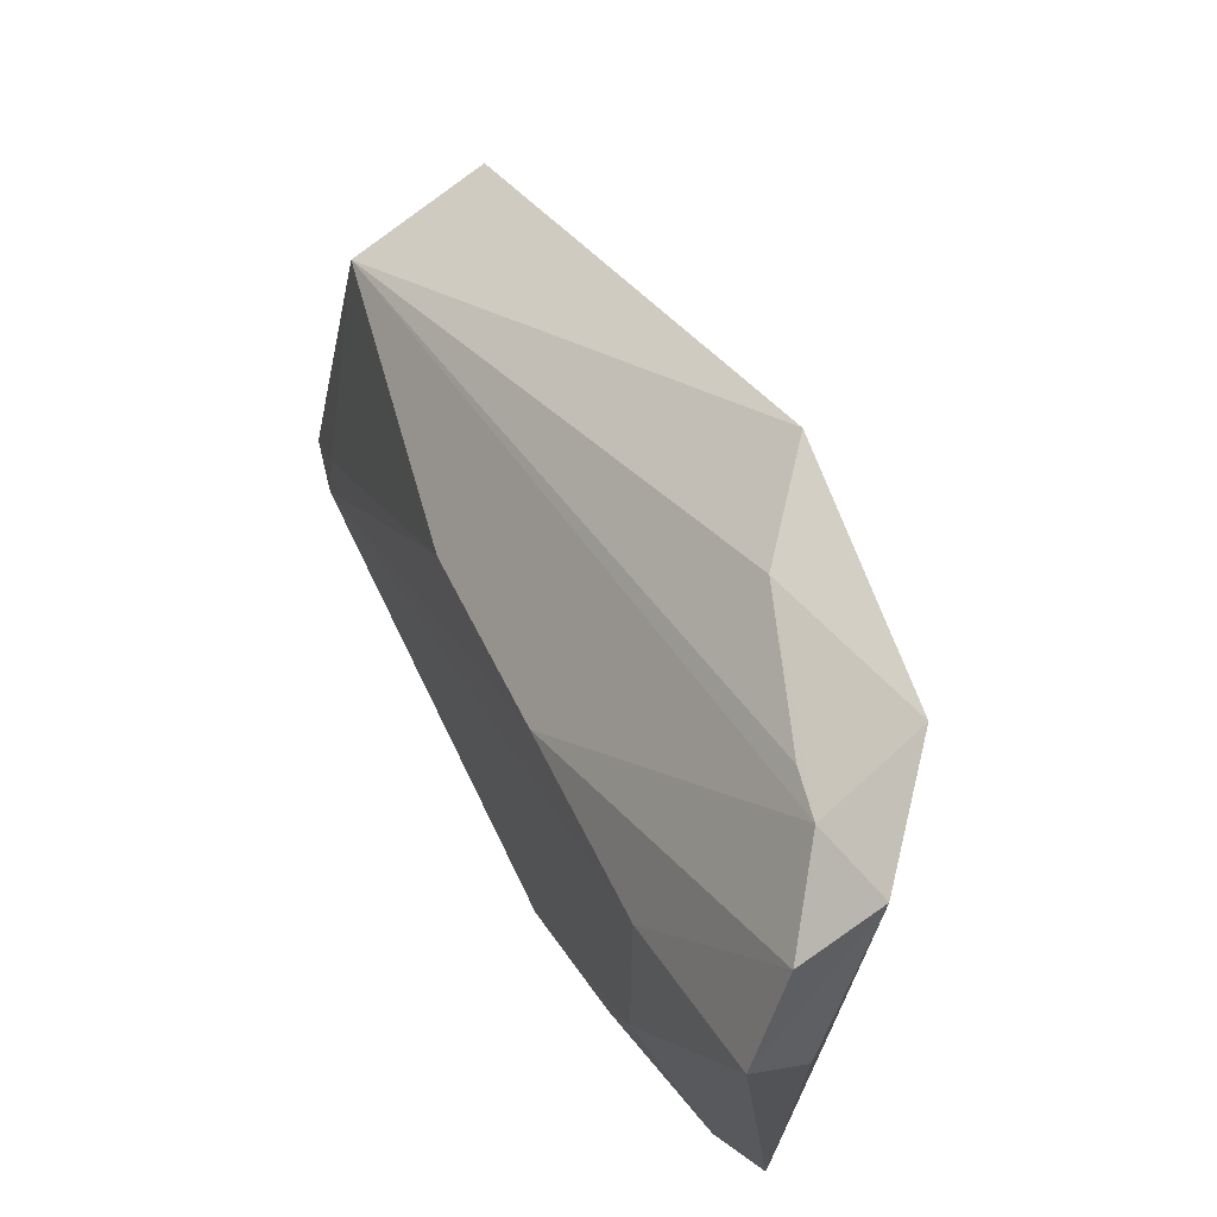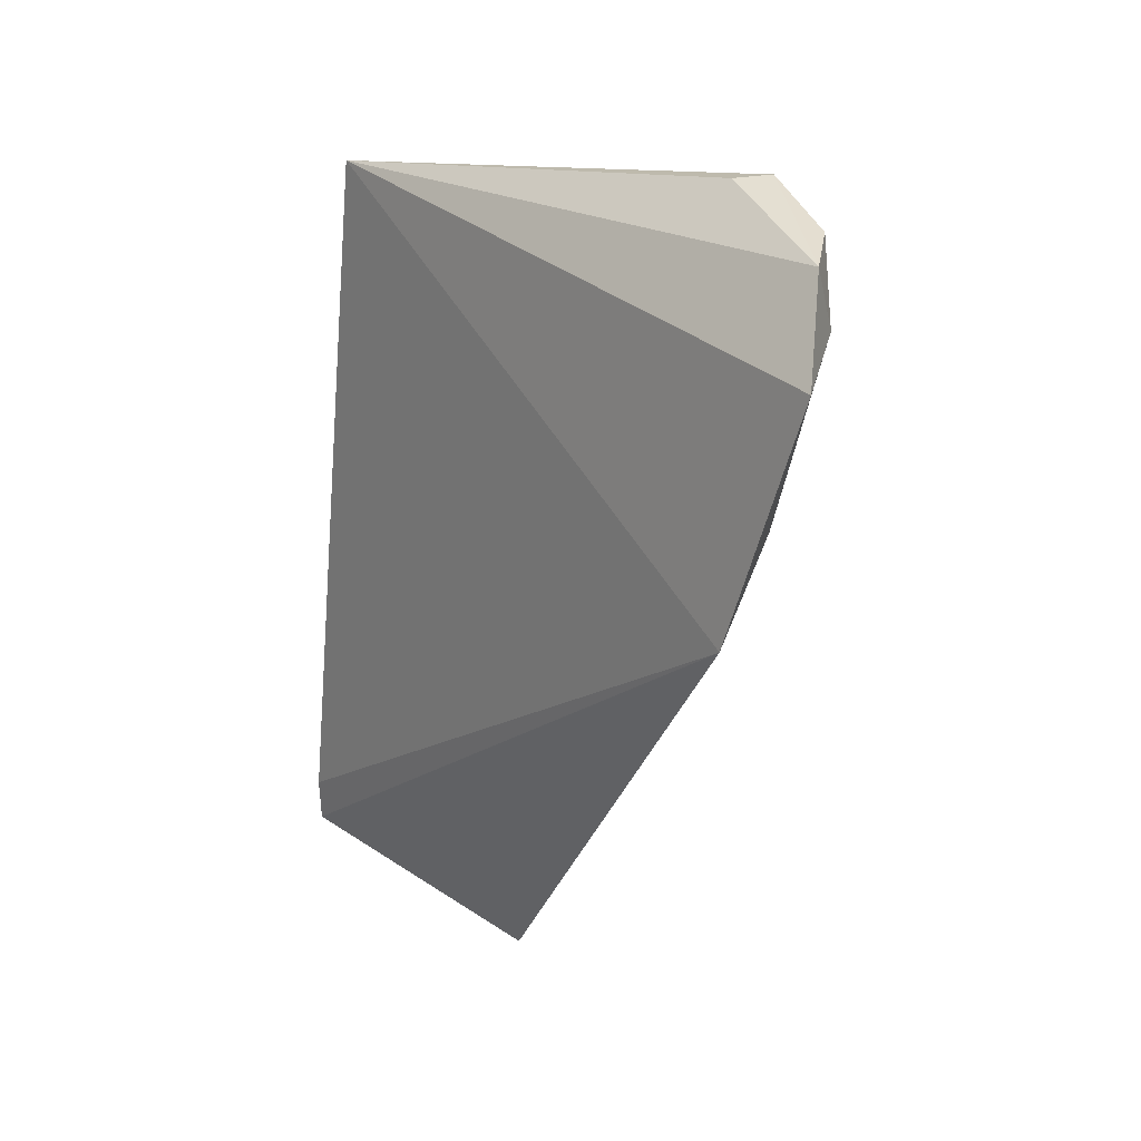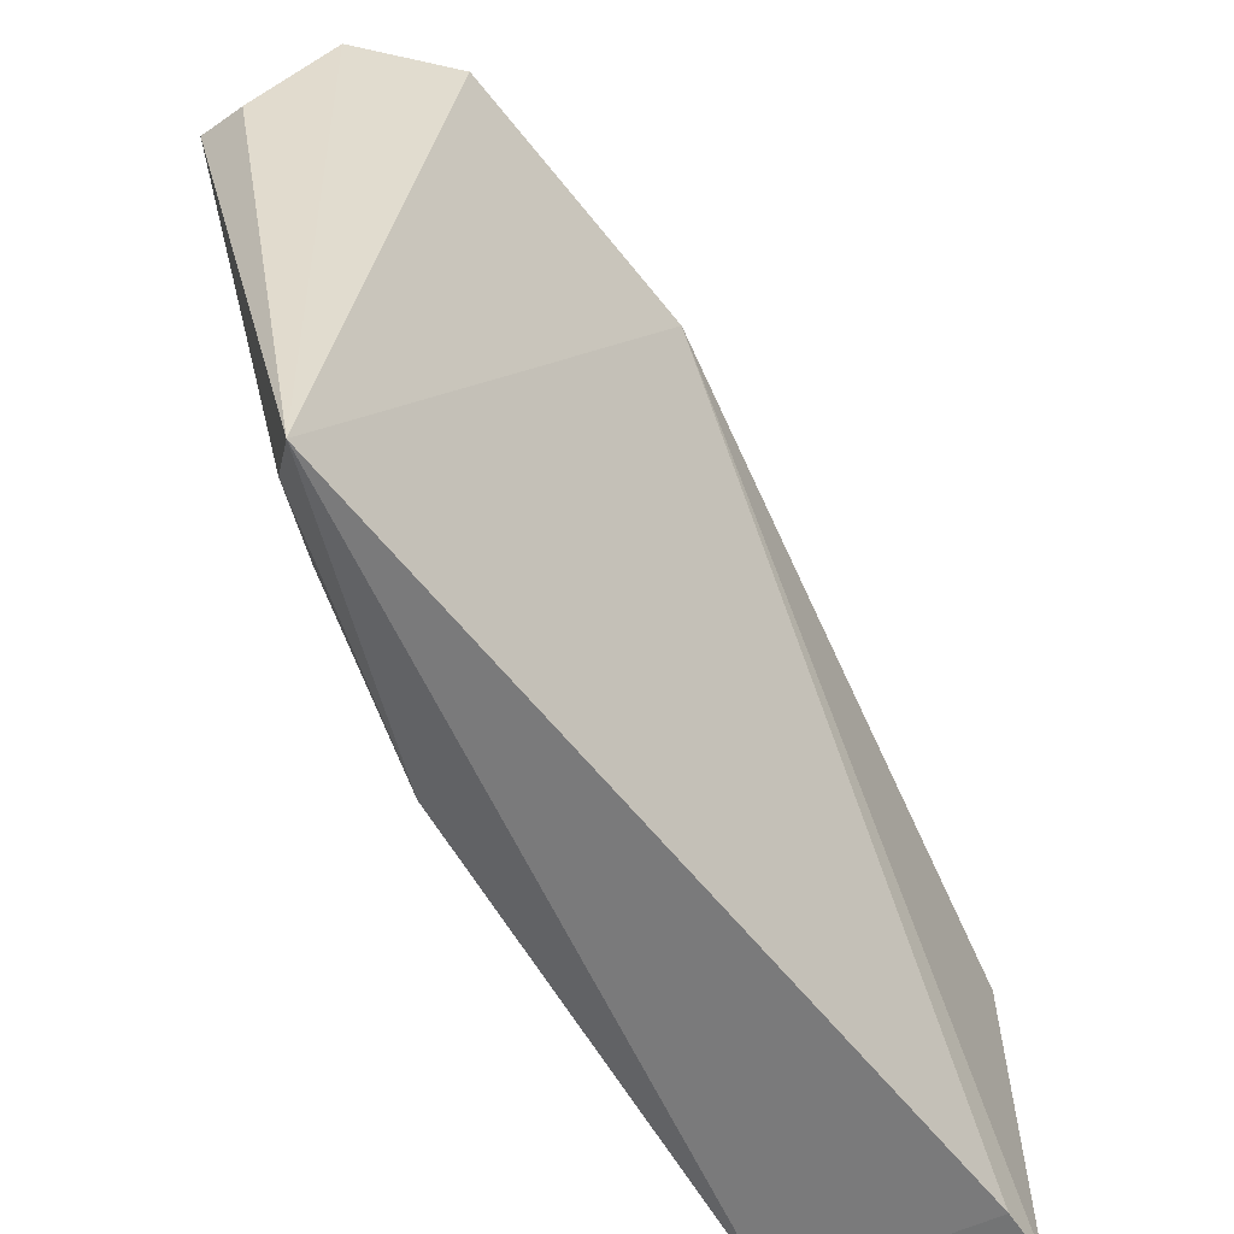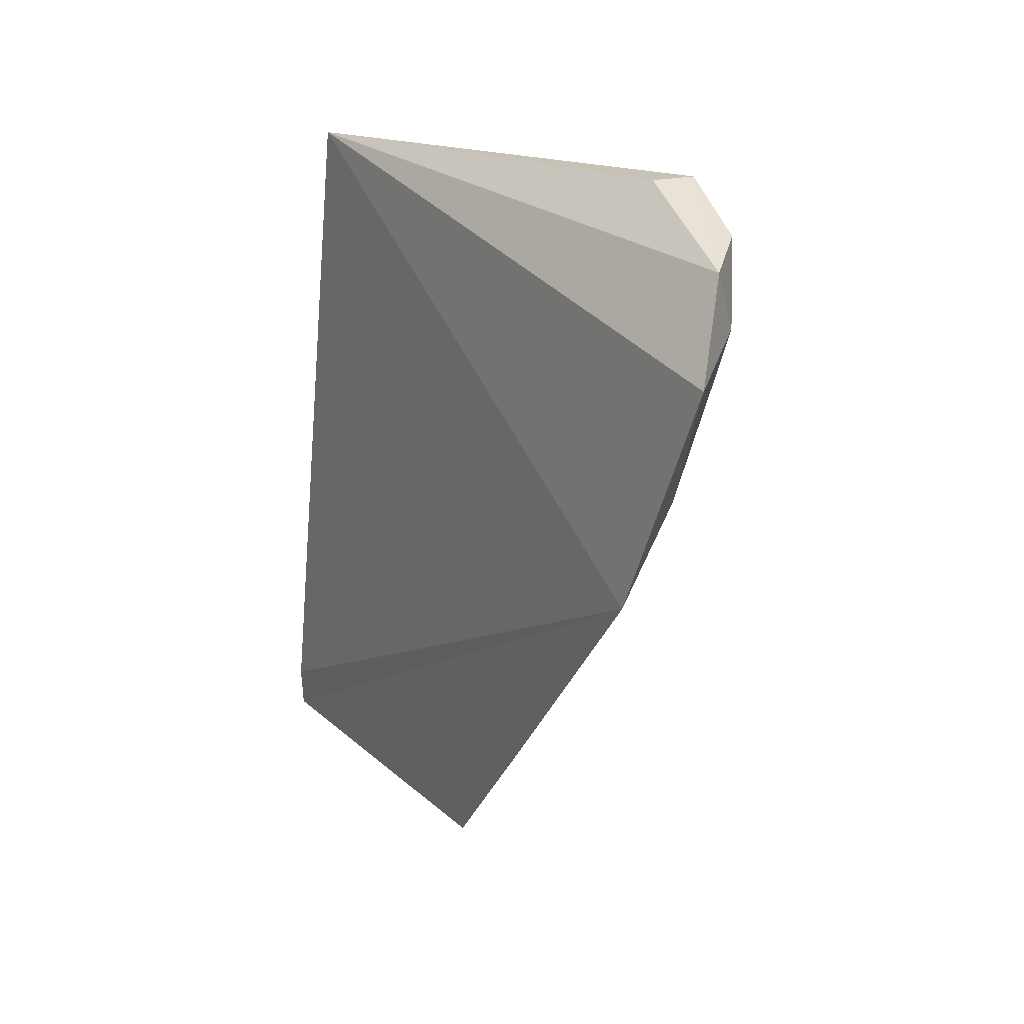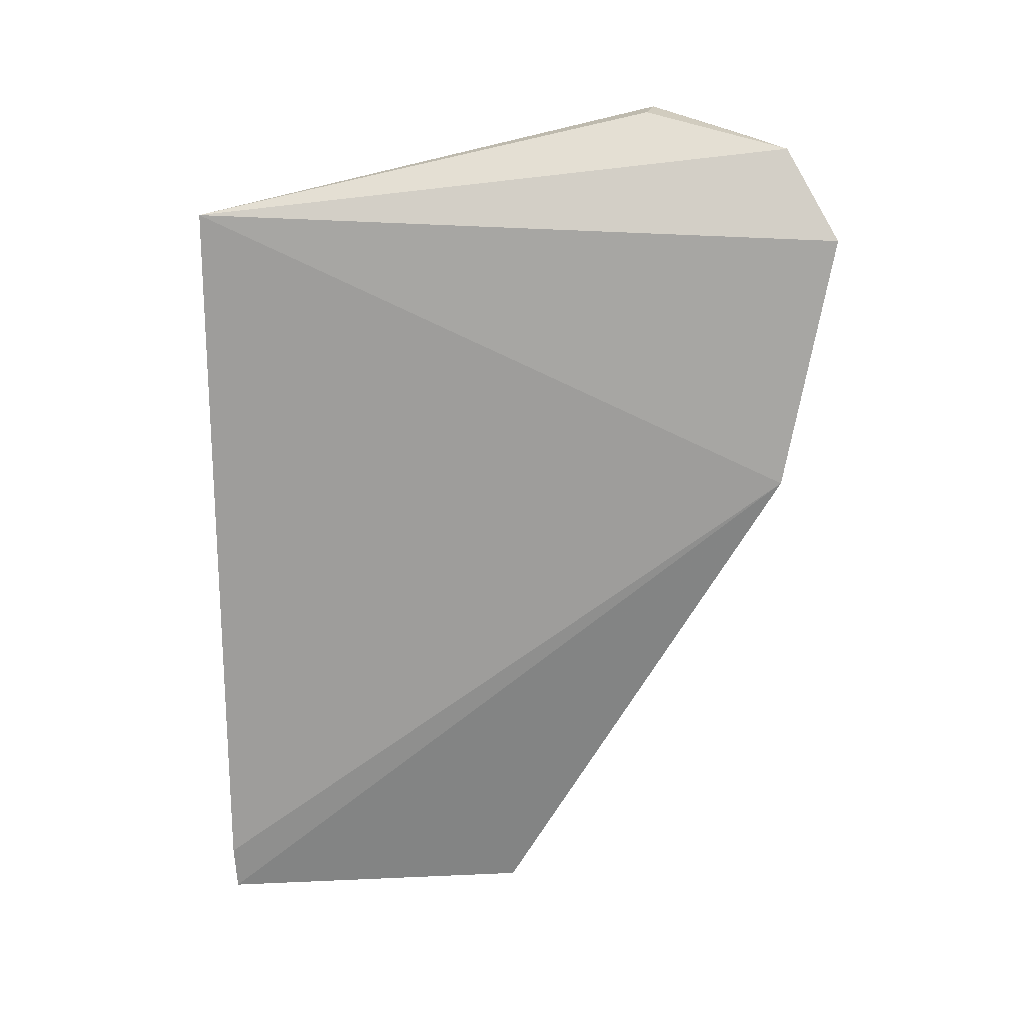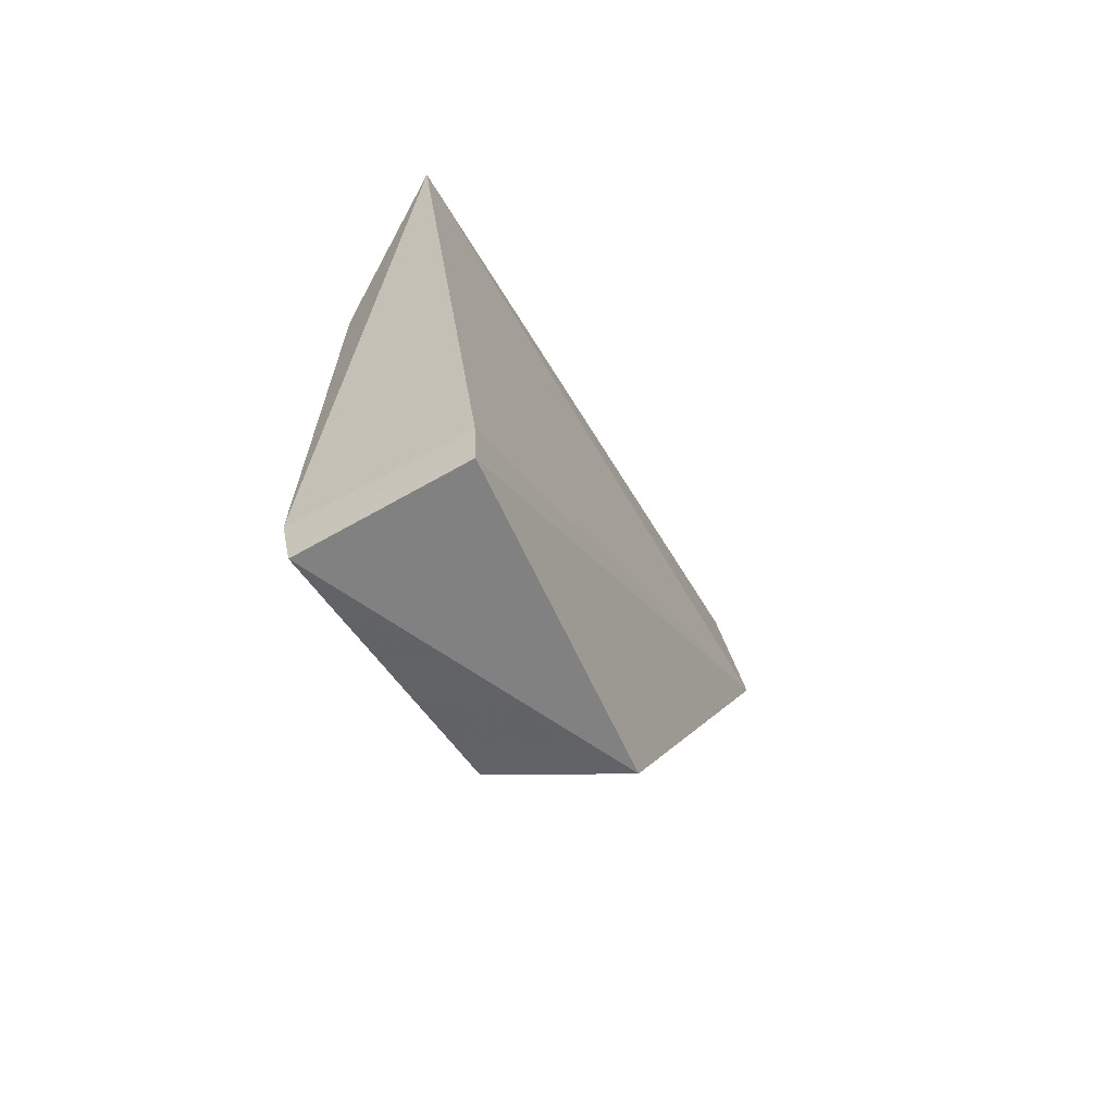
<metadata>
{"format":"obj","ext":"obj","renderer":"f3d","projection":"perspective","resolution":1024,"background":"white","views":[{"elev":59.4,"azim":156.6,"up":"+Z"},{"elev":30.6,"azim":-47.3,"up":"+Y"},{"elev":-62.7,"azim":-148.0,"up":"+Z"},{"elev":34.3,"azim":-42.4,"up":"+Y"},{"elev":25.8,"azim":-94.8,"up":"+Y"},{"elev":-60.8,"azim":-156.3,"up":"+Y"}]}
</metadata>
<code>
v 0.03043 0.001807 0.08818
v 0.04161 -0.06761 0.05323
v 0.04542 0.01144 0.07228
v 0.03818 0.003579 0.0272
v 0.02976 -0.06933 0.02682
v 0.04683 -0.06413 0.02857
v 0.03622 0.009348 0.084
v 0.02959 -0.0695 0.05691
v 0.02671 -0.02185 0.0833
v 0.04636 -0.03697 0.05839
v 0.04618 -0.0211 0.03026
v 0.02984 -0.06487 0.02659
v 0.046 -0.06904 0.02895
v 0.04138 0.01189 0.07101
v 0.03719 -0.0006348 0.08375
v 0.04625 -0.003254 0.04774
v 0.04635 -0.06404 0.03294
v 0.03301 -0.01323 0.08303
v 0.03798 0.003433 0.08431
v 0.04128 0.0006367 0.03118
v 0.04677 -0.001917 0.0675
v 0.04199 0.009508 0.08024
v 0.0458 -0.007949 0.03946
v 0.04683 -0.01849 0.06463
f 7 4 1
f 9 1 4
f 9 5 8
f 9 8 2
f 11 6 4
f 12 6 5
f 12 4 6
f 12 9 4
f 12 5 9
f 13 5 6
f 13 8 5
f 13 2 8
f 14 7 3
f 14 3 4
f 14 4 7
f 17 10 2
f 17 2 13
f 17 13 6
f 17 6 10
f 18 9 2
f 18 2 15
f 18 1 9
f 19 15 2
f 19 7 1
f 19 18 15
f 19 1 18
f 20 11 4
f 20 4 3
f 20 3 16
f 21 16 3
f 21 6 11
f 21 11 16
f 22 3 7
f 22 7 19
f 22 21 3
f 23 20 16
f 23 16 11
f 23 11 20
f 24 10 6
f 24 6 21
f 24 21 22
f 24 22 19
f 24 19 2
f 24 2 10

</code>
